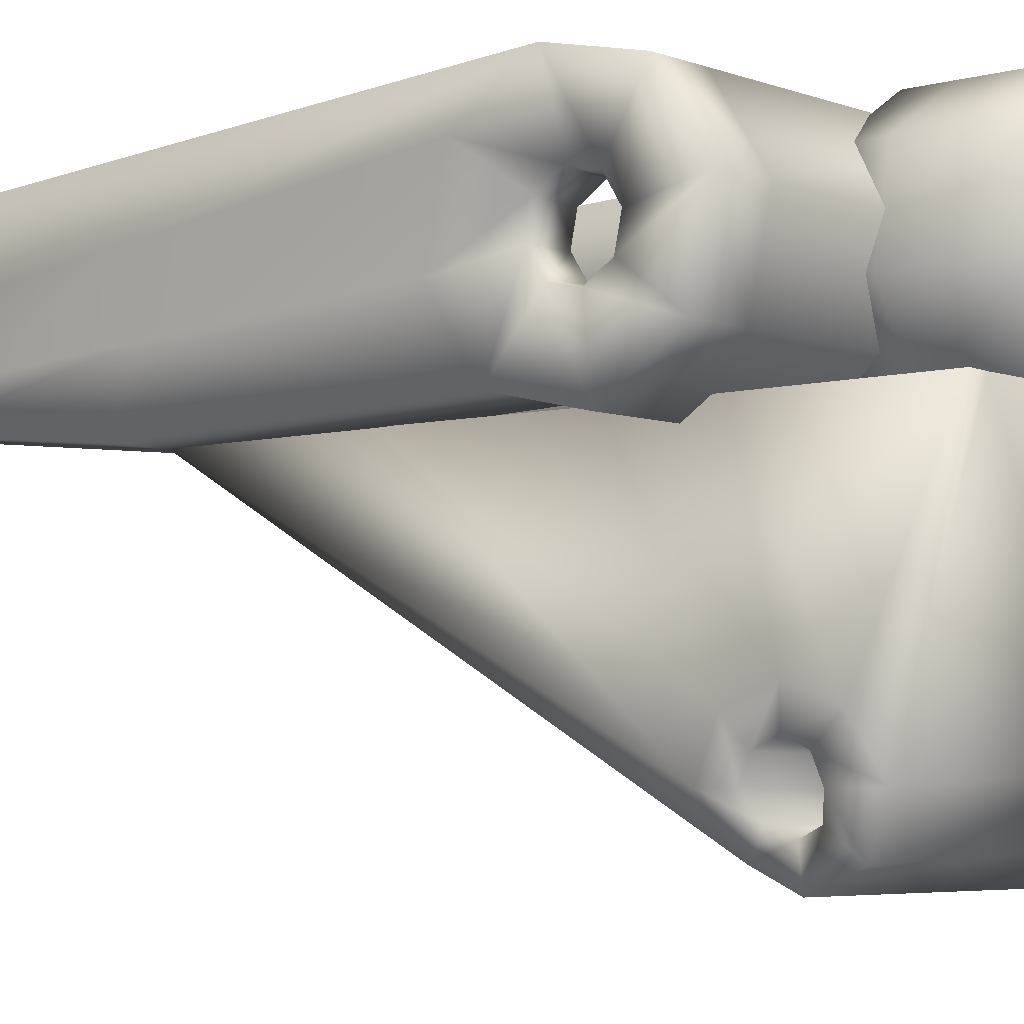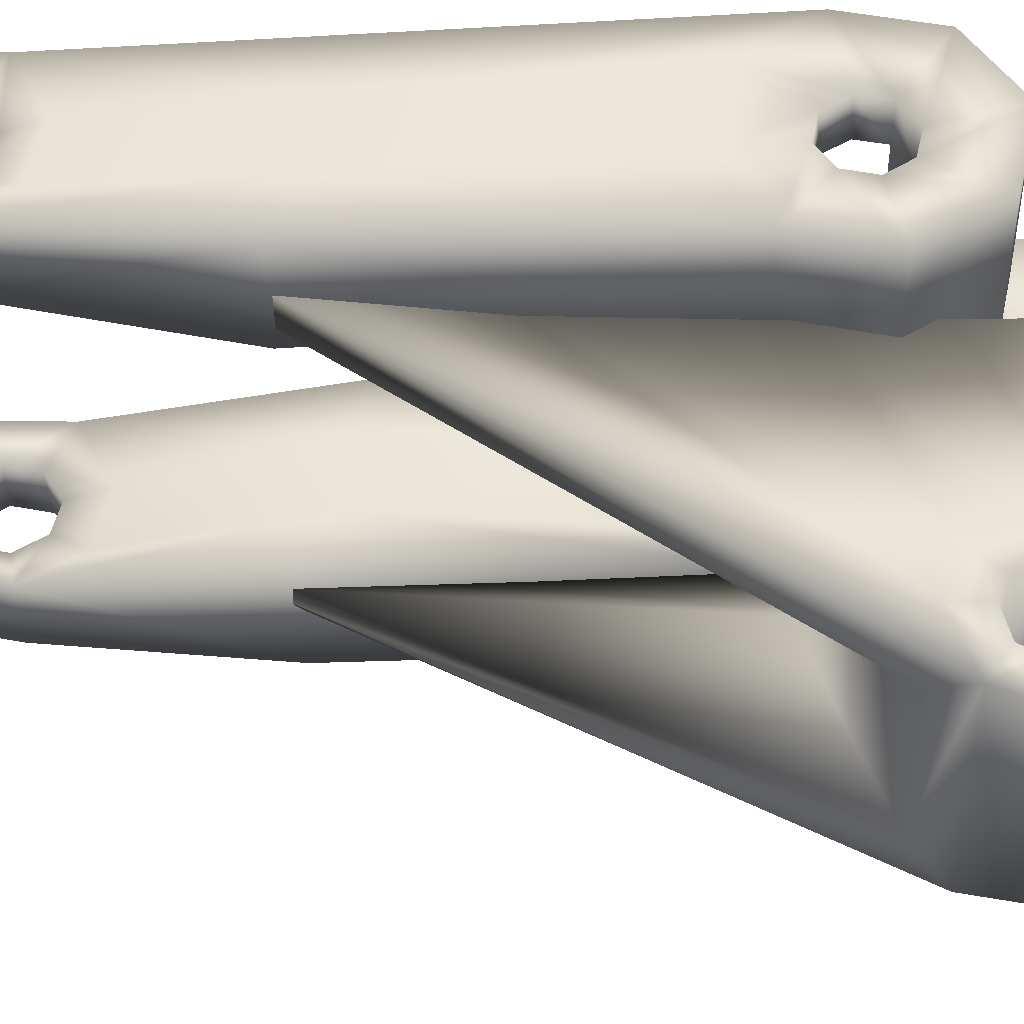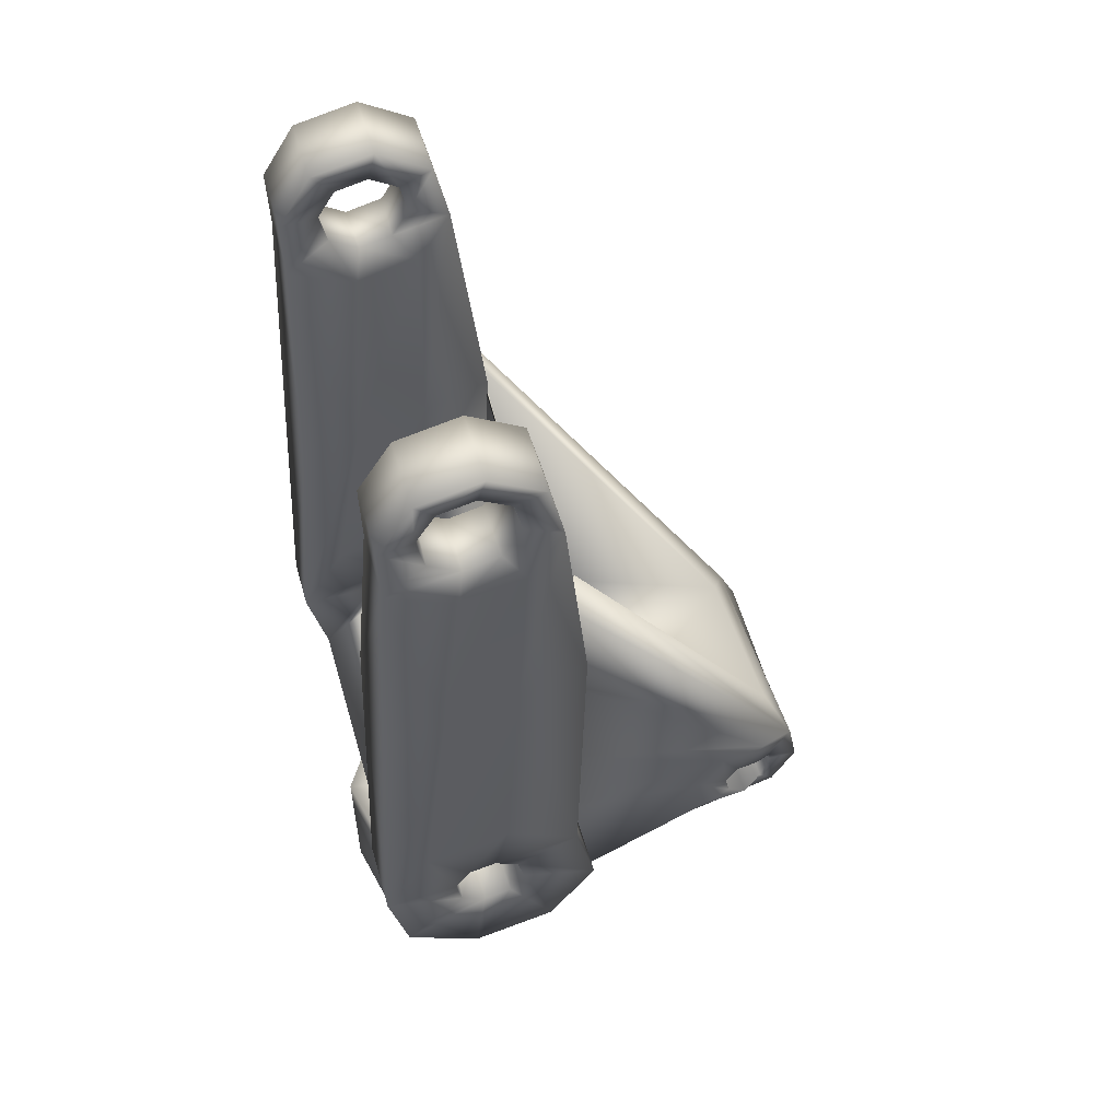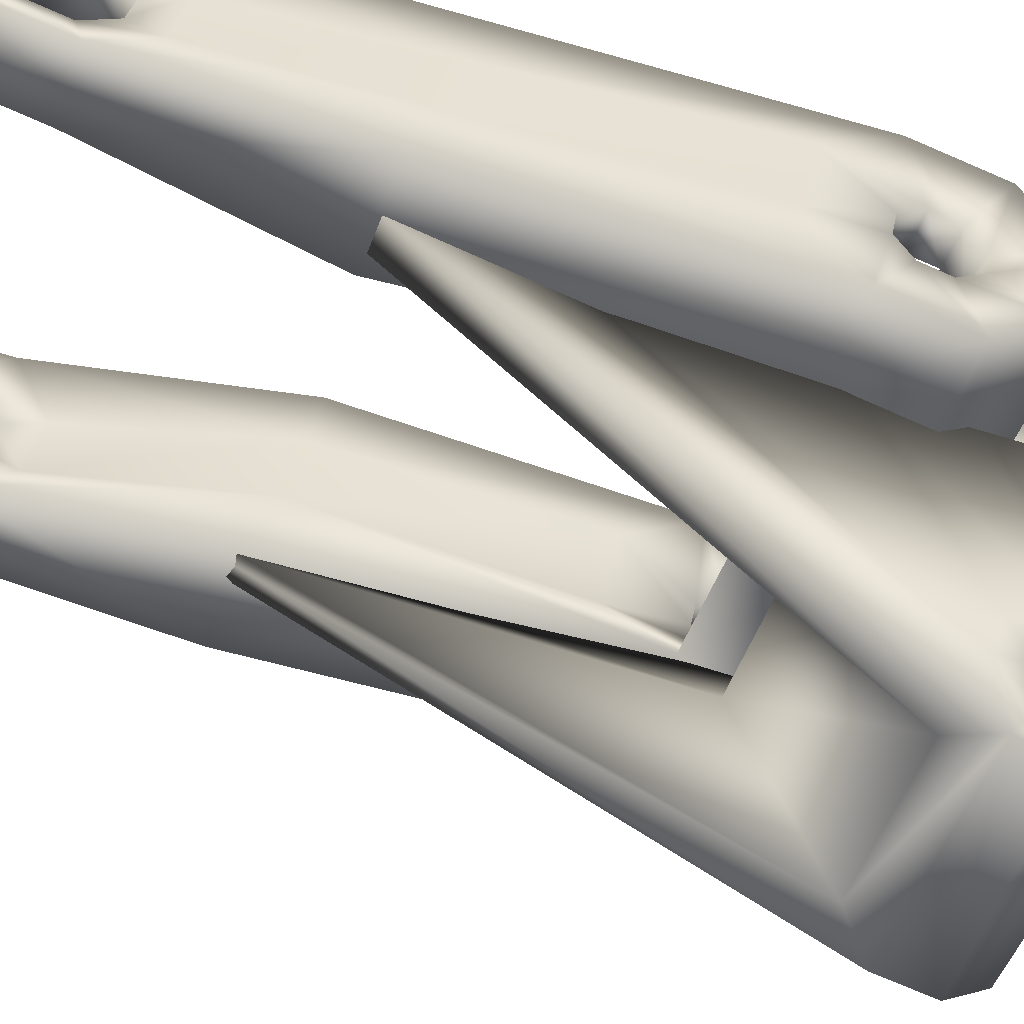
<metadata>
{"format":"obj","ext":"obj","renderer":"f3d","projection":"perspective","resolution":1024,"background":"white","views":[{"elev":-5.2,"azim":131.0,"up":"+Y"},{"elev":-38.9,"azim":90.9,"up":"+Y"},{"elev":54.6,"azim":-106.2,"up":"+Z"},{"elev":-50.0,"azim":70.3,"up":"+Y"}]}
</metadata>
<code>
v  0.0332 -0.0171 0.012
v  0.0392 -0.0206 -0.0035
v  0.0491 -0.0206 -0.0035
v  0.0491 -0.0171 0.012
v  0.0392 -0.012 -0.0168
v  0.0491 -0.012 -0.0168
v  0.0392 0.0034 -0.0202
v  0.0491 0.0034 -0.0202
v  0.0392 0.0168 -0.0117
v  0.0491 0.0168 -0.0117
v  0.0392 0.0202 0.0037
v  0.0491 0.0202 0.0037
v  0.0407 -0.0053 0.0037
v  0.0392 -0.0038 0.0205
v  0.0407 -0.0013 0.0063
v  0.0407 0.006 0.0012
v  0.0407 0.005 -0.0035
v  0.0407 0.0034 0.0053
v  0.0392 0.0117 0.0171
v  0.0476 -0.0014 0.0069
v  0.0491 -0.0038 0.0205
v  0.0476 -0.0058 0.0041
v  0.0476 -0.007 -0.0011
v  0.0476 -0.0041 -0.0055
v  0.0476 0.001 -0.0066
v  0.0476 0.0055 -0.0038
v  0.0476 0.0066 0.0013
v  0.0491 0.0117 0.0171
v  0.0476 0.0038 0.0058
v  0.0407 0.0009 -0.0061
v  0.0407 -0.0038 -0.005
v  0.0407 -0.0064 -0.001
v  0.0364 -0.0027 0.1275
v  0.0364 -0.0122 0.1214
v  0.0491 -0.0122 0.1214
v  0.0491 -0.0027 0.1275
v  0.0364 -0.0146 0.1104
v  0.0491 -0.0146 0.1104
v  0.0364 0.0142 0.1041
v  0.0364 0.0144 0.1155
v  0.0491 0.0144 0.1155
v  0.0491 0.0142 0.1041
v  0.0364 0.0084 0.1251
v  0.0491 0.0084 0.1251
v  0.0379 -0.0065 0.1175
v  0.0379 -0.0015 0.1207
v  0.0379 -0.0078 0.1116
v  0.0379 -0.0046 0.1066
v  0.0364 -0.0086 0.1009
v  0.0379 0.0012 0.1053
v  0.0364 0.0024 0.0984
v  0.0379 0.0063 0.1085
v  0.0379 0.0076 0.1143
v  0.0379 0.0044 0.1194
v  0.0476 -0.0016 0.1214
v  0.0476 -0.0071 0.1179
v  0.0476 -0.0085 0.1115
v  0.0491 -0.0086 0.1009
v  0.0476 -0.005 0.106
v  0.0491 0.0024 0.0984
v  0.0476 0.0014 0.1045
v  0.0476 0.0069 0.1081
v  0.0476 0.0083 0.1145
v  0.0476 0.0048 0.12
v  0.0491 -0.0185 0.0716
v  0.0308 -0.0185 0.0716
v  0.0491 -0.0066 0.0675
v  0.0491 0.0063 0.0647
v  0.0491 0.0167 0.0625
v  0.0308 0.0167 0.0625
v  0.0308 0.0063 0.0647
v  0.0308 -0.0066 0.0675
v  0.0114 -0.0174 -0.0197
v  0.0114 -0.0174 -0.0403
v  0.02 -0.0039 -0.0403
v  0.02 -0.0039 -0.0197
v  -0.0043 -0.0209 -0.0197
v  -0.0043 -0.0209 -0.0403
v  -0.0178 -0.0123 -0.0197
v  -0.0178 -0.0123 -0.0403
v  -0.0213 0.0034 -0.0197
v  -0.0213 0.0034 -0.0403
v  -0.0126 0.017 -0.0197
v  -0.0126 0.017 -0.0403
v  0.003 0.0204 -0.0197
v  0.003 0.0204 -0.0403
v  0.0166 0.0118 -0.0197
v  0.0166 0.0118 -0.0403
v  0.02 -0.0039 -0.012
v  0.0114 -0.0174 -0.012
v  -0.0043 -0.0209 -0.012
v  -0.0178 -0.0123 -0.012
v  -0.0213 0.0034 -0.012
v  -0.0126 0.017 -0.012
v  0.003 0.0204 -0.012
v  0.0166 0.0118 -0.012
v  0.0057 -0.0093 -0.0403
v  0.0103 -0.0022 -0.0403
v  0.0103 -0.0022 -0.012
v  0.0057 -0.0093 -0.012
v  -0.0025 -0.0111 -0.0403
v  -0.0025 -0.0111 -0.012
v  -0.0097 -0.0066 -0.0403
v  -0.0097 -0.0066 -0.012
v  -0.0115 0.0017 -0.0403
v  -0.0115 0.0017 -0.012
v  -0.007 0.0088 -0.0403
v  -0.007 0.0088 -0.012
v  0.0013 0.0107 -0.0403
v  0.0013 0.0107 -0.012
v  0.0084 0.0061 -0.0403
v  0.0084 0.0061 -0.012
v  -0.0332 -0.0206 -0.0035
v  -0.0205 -0.0206 -0.0035
v  -0.0145 -0.0171 0.012
v  -0.0332 -0.0171 0.012
v  -0.0332 -0.012 -0.0168
v  -0.0205 -0.012 -0.0168
v  -0.0332 0.0034 -0.0202
v  -0.0205 0.0034 -0.0202
v  -0.0332 0.0168 -0.0117
v  -0.0205 0.0168 -0.0117
v  -0.0332 0.0202 0.0037
v  -0.0205 0.0202 0.0037
v  -0.0205 -0.0038 0.0205
v  -0.022 -0.0053 0.0037
v  -0.022 -0.0013 0.0063
v  -0.022 0.006 0.0012
v  -0.022 0.005 -0.0035
v  -0.0205 0.0117 0.0171
v  -0.022 0.0034 0.0053
v  -0.0332 -0.0038 0.0205
v  -0.0317 -0.0014 0.0069
v  -0.0317 -0.0058 0.0041
v  -0.0317 -0.007 -0.0011
v  -0.0317 -0.0041 -0.0055
v  -0.0317 0.001 -0.0066
v  -0.0317 0.0055 -0.0038
v  -0.0317 0.0066 0.0013
v  -0.0332 0.0117 0.0171
v  -0.0317 0.0038 0.0058
v  -0.022 0.0009 -0.0061
v  -0.022 -0.0038 -0.005
v  -0.022 -0.0064 -0.001
v  -0.0332 -0.0122 0.1214
v  -0.0205 -0.0122 0.1214
v  -0.0205 -0.0027 0.1275
v  -0.0332 -0.0027 0.1275
v  -0.0332 -0.0146 0.1104
v  -0.0205 -0.0146 0.1104
v  -0.0332 0.0144 0.1155
v  -0.0205 0.0144 0.1155
v  -0.0205 0.0142 0.1041
v  -0.0332 0.0142 0.1041
v  -0.0332 0.0084 0.1251
v  -0.0205 0.0084 0.1251
v  -0.022 -0.0065 0.1175
v  -0.022 -0.0015 0.1207
v  -0.022 -0.0078 0.1116
v  -0.0205 -0.0086 0.1009
v  -0.022 -0.0046 0.1066
v  -0.0205 0.0024 0.0984
v  -0.022 0.0012 0.1053
v  -0.022 0.0063 0.1085
v  -0.022 0.0076 0.1143
v  -0.022 0.0044 0.1194
v  -0.0317 -0.0016 0.1214
v  -0.0317 -0.0071 0.1179
v  -0.0317 -0.0085 0.1115
v  -0.0332 -0.0086 0.1009
v  -0.0317 -0.005 0.106
v  -0.0332 0.0024 0.0984
v  -0.0317 0.0014 0.1045
v  -0.0317 0.0069 0.1081
v  -0.0317 0.0083 0.1145
v  -0.0317 0.0048 0.12
v  -0.0111 -0.0716 -0.0188
v  0.0299 -0.0718 -0.0167
v  0.0299 -0.0684 -0.0093
v  -0.0111 -0.0697 -0.0093
v  -0.0116 -0.0669 -0.0263
v  0.0299 -0.0684 -0.025
v  -0.012 -0.0582 -0.0282
v  0.0307 -0.0602 -0.0284
v  0.0339 -0.0602 -0.0051
v  0.0317 -0.0641 -0.0129
v  0.0339 -0.0602 -0.0112
v  -0.0151 -0.0622 -0.0053
v  -0.0151 -0.0612 -0.0113
v  -0.0129 -0.0647 -0.0136
v  0.0308 -0.0657 -0.0167
v  -0.0116 -0.0656 -0.0177
v  0.0317 -0.0641 -0.0206
v  -0.0129 -0.0634 -0.0213
v  0.0339 -0.0602 -0.0223
v  -0.0151 -0.0593 -0.0222
v  0.0339 -0.052 -0.025
v  0.0339 -0.0563 -0.0206
v  -0.0151 -0.0507 -0.0234
v  -0.0151 -0.0557 -0.0199
v  0.0339 -0.0486 -0.0167
v  0.0339 -0.0547 -0.0167
v  -0.0151 -0.0488 -0.0147
v  -0.0151 -0.0548 -0.0158
v  0.0339 -0.052 -0.0085
v  0.0339 -0.0563 -0.0129
v  -0.0151 -0.0536 -0.0072
v  -0.0151 -0.057 -0.0122
v  -0.0332 -0.0185 0.0716
v  -0.0149 -0.0185 0.0716
v  -0.0332 -0.0066 0.0675
v  -0.0332 0.0063 0.0647
v  -0.0332 0.0167 0.0625
v  -0.0149 0.0167 0.0625
v  -0.0149 0.0063 0.0647
v  -0.0149 -0.0066 0.0675
v  0.0403 -0.0177 0.0724
v  0.0353 -0.0177 0.0414
v  -0.0165 -0.0178 0.0408
v  -0.0215 -0.0178 0.0724
v  0.0307 -0.0178 -0.0409
v  -0.012 -0.0178 -0.0409
v  0.0339 -0.0177 -0.0409
v  -0.0151 -0.0177 -0.0408
v  0.0339 -0.0177 -0.01
v  -0.0151 -0.0177 -0.0098
v  0.0339 -0.0177 0.0074
v  -0.0151 -0.0177 0.0113
v  -0.0048 -0.0658 -0.0033
v  0.0235 -0.0646 -0.0033
v  0.0345 -0.0177 0.0724
v  -0.0158 -0.0215 0.0724
v  -0.0098 -0.0289 0.0081
v  0.0285 -0.0277 0.0081
v  0.0343 -0.0181 0.0724
v  -0.0156 -0.0193 0.0724
v  0.0294 -0.0237 -0.0118
v  -0.0107 -0.0244 -0.0118
g r_uglut
f 1 2 3
f 3 4 1
f 2 5 6
f 6 3 2
f 5 7 8
f 8 6 5
f 7 9 10
f 10 8 7
f 9 11 12
f 12 10 9
f 13 1 14
f 14 15 13
f 16 11 9
f 9 17 16
f 18 19 11
f 11 16 18
f 15 14 19
f 19 18 15
f 20 21 4
f 4 22 20
f 22 4 3
f 3 23 22
f 23 3 6
f 6 24 23
f 24 6 8
f 8 25 24
f 25 8 10
f 10 26 25
f 26 10 12
f 12 27 26
f 27 12 28
f 28 29 27
f 29 28 21
f 21 20 29
f 27 16 17
f 17 26 27
f 26 17 30
f 30 25 26
f 25 30 31
f 31 24 25
f 24 31 32
f 32 23 24
f 23 32 13
f 13 22 23
f 22 13 15
f 15 20 22
f 20 15 18
f 18 29 20
f 29 18 16
f 16 27 29
f 33 34 35
f 35 36 33
f 34 37 38
f 38 35 34
f 39 40 41
f 41 42 39
f 40 43 44
f 44 41 40
f 43 33 36
f 36 44 43
f 45 34 33
f 33 46 45
f 47 37 34
f 34 45 47
f 48 49 37
f 37 47 48
f 50 51 49
f 49 48 50
f 52 39 51
f 51 50 52
f 53 40 39
f 39 52 53
f 54 43 40
f 40 53 54
f 46 33 43
f 43 54 46
f 55 36 35
f 35 56 55
f 56 35 38
f 38 57 56
f 57 38 58
f 58 59 57
f 59 58 60
f 60 61 59
f 61 60 42
f 42 62 61
f 62 42 41
f 41 63 62
f 63 41 44
f 44 64 63
f 64 44 36
f 36 55 64
f 63 53 52
f 52 62 63
f 62 52 50
f 50 61 62
f 61 50 48
f 48 59 61
f 59 48 47
f 47 57 59
f 57 47 45
f 45 56 57
f 56 45 46
f 46 55 56
f 55 46 54
f 54 64 55
f 64 54 53
f 53 63 64
f 1 4 65
f 65 66 1
f 4 21 67
f 67 65 4
f 67 21 28
f 28 68 67
f 68 28 12
f 12 69 68
f 12 11 70
f 70 69 12
f 11 19 71
f 71 70 11
f 19 14 72
f 72 71 19
f 72 14 1
f 1 66 72
f 65 38 37
f 37 66 65
f 67 58 38
f 38 65 67
f 68 60 58
f 58 67 68
f 68 69 42
f 42 60 68
f 70 39 42
f 42 69 70
f 71 51 39
f 39 70 71
f 71 72 49
f 49 51 71
f 72 66 37
f 37 49 72
f 73 74 75
f 75 76 73
f 77 78 74
f 74 73 77
f 79 80 78
f 78 77 79
f 81 82 80
f 80 79 81
f 83 84 82
f 82 81 83
f 85 86 84
f 84 83 85
f 87 88 86
f 86 85 87
f 76 75 88
f 88 87 76
f 89 90 73
f 73 76 89
f 90 91 77
f 77 73 90
f 91 92 79
f 79 77 91
f 92 93 81
f 81 79 92
f 93 94 83
f 83 81 93
f 94 95 85
f 85 83 94
f 95 96 87
f 87 85 95
f 96 89 76
f 76 87 96
f 75 74 97
f 97 98 75
f 90 89 99
f 99 100 90
f 74 78 101
f 101 97 74
f 91 90 100
f 100 102 91
f 78 80 103
f 103 101 78
f 92 91 102
f 102 104 92
f 80 82 105
f 105 103 80
f 93 92 104
f 104 106 93
f 82 84 107
f 107 105 82
f 94 93 106
f 106 108 94
f 84 86 109
f 109 107 84
f 95 94 108
f 108 110 95
f 86 88 111
f 111 109 86
f 96 95 110
f 110 112 96
f 88 75 98
f 98 111 88
f 89 96 112
f 112 99 89
f 98 97 100
f 100 99 98
f 111 98 99
f 99 112 111
f 109 111 112
f 112 110 109
f 107 109 110
f 110 108 107
f 105 107 108
f 108 106 105
f 103 105 106
f 106 104 103
f 101 103 104
f 104 102 101
f 97 101 102
f 102 100 97
f 113 114 115
f 115 116 113
f 117 118 114
f 114 113 117
f 119 120 118
f 118 117 119
f 121 122 120
f 120 119 121
f 123 124 122
f 122 121 123
f 125 115 126
f 126 127 125
f 122 124 128
f 128 129 122
f 124 130 131
f 131 128 124
f 130 125 127
f 127 131 130
f 116 132 133
f 133 134 116
f 113 116 134
f 134 135 113
f 117 113 135
f 135 136 117
f 119 117 136
f 136 137 119
f 121 119 137
f 137 138 121
f 123 121 138
f 138 139 123
f 140 123 139
f 139 141 140
f 132 140 141
f 141 133 132
f 129 128 139
f 139 138 129
f 142 129 138
f 138 137 142
f 143 142 137
f 137 136 143
f 144 143 136
f 136 135 144
f 126 144 135
f 135 134 126
f 127 126 134
f 134 133 127
f 131 127 133
f 133 141 131
f 128 131 141
f 141 139 128
f 145 146 147
f 147 148 145
f 149 150 146
f 146 145 149
f 151 152 153
f 153 154 151
f 155 156 152
f 152 151 155
f 148 147 156
f 156 155 148
f 147 146 157
f 157 158 147
f 146 150 159
f 159 157 146
f 150 160 161
f 161 159 150
f 160 162 163
f 163 161 160
f 162 153 164
f 164 163 162
f 153 152 165
f 165 164 153
f 152 156 166
f 166 165 152
f 156 147 158
f 158 166 156
f 145 148 167
f 167 168 145
f 149 145 168
f 168 169 149
f 170 149 169
f 169 171 170
f 172 170 171
f 171 173 172
f 154 172 173
f 173 174 154
f 151 154 174
f 174 175 151
f 155 151 175
f 175 176 155
f 148 155 176
f 176 167 148
f 164 165 175
f 175 174 164
f 163 164 174
f 174 173 163
f 161 163 173
f 173 171 161
f 159 161 171
f 171 169 159
f 157 159 169
f 169 168 157
f 158 157 168
f 168 167 158
f 166 158 167
f 167 176 166
f 165 166 176
f 176 175 165
f 177 178 179
f 179 180 177
f 181 182 178
f 178 177 181
f 183 184 182
f 182 181 183
f 185 179 186
f 186 187 185
f 180 188 189
f 189 190 180
f 179 178 191
f 191 186 179
f 177 180 190
f 190 192 177
f 178 182 193
f 193 191 178
f 181 177 192
f 192 194 181
f 182 184 195
f 195 193 182
f 183 181 194
f 194 196 183
f 184 197 198
f 198 195 184
f 199 183 196
f 196 200 199
f 197 201 202
f 202 198 197
f 203 199 200
f 200 204 203
f 201 205 206
f 206 202 201
f 207 203 204
f 204 208 207
f 205 185 187
f 187 206 205
f 188 207 208
f 208 189 188
f 202 206 208
f 208 204 202
f 198 202 204
f 204 200 198
f 195 198 200
f 200 196 195
f 193 195 196
f 196 194 193
f 191 193 194
f 194 192 191
f 186 191 192
f 192 190 186
f 187 186 190
f 190 189 187
f 206 187 189
f 189 208 206
f 209 116 115
f 115 210 209
f 211 132 116
f 116 209 211
f 140 132 211
f 211 212 140
f 123 140 212
f 212 213 123
f 214 124 123
f 123 213 214
f 215 130 124
f 124 214 215
f 216 125 130
f 130 215 216
f 115 125 216
f 216 210 115
f 150 149 209
f 209 210 150
f 149 170 211
f 211 209 149
f 170 172 212
f 212 211 170
f 154 213 212
f 212 172 154
f 154 153 214
f 214 213 154
f 153 162 215
f 215 214 153
f 160 216 215
f 215 162 160
f 150 210 216
f 216 160 150
f 114 2 1
f 1 115 114
f 115 1 13
f 13 126 115
f 126 13 32
f 32 144 126
f 144 32 31
f 31 143 144
f 143 31 30
f 30 142 143
f 142 30 17
f 17 129 142
f 129 17 9
f 9 122 129
f 122 9 7
f 7 120 122
f 120 7 5
f 5 118 120
f 118 5 2
f 2 114 118
f 217 179 185
f 185 218 217
f 219 188 180
f 180 220 219
f 221 184 183
f 183 222 221
f 223 197 184
f 184 221 223
f 222 183 199
f 199 224 222
f 225 201 197
f 197 223 225
f 224 199 203
f 203 226 224
f 227 205 201
f 201 225 227
f 226 203 207
f 207 228 226
f 218 185 205
f 205 227 218
f 228 207 188
f 188 219 228
f 229 180 179
f 179 230 229
f 230 179 217
f 217 231 230
f 232 220 180
f 180 229 232
f 233 229 230
f 230 234 233
f 231 235 234
f 234 230 231
f 236 232 229
f 229 233 236
f 233 228 219
f 237 221 222
f 222 238 237
f 218 235 231
f 231 217 218
f 234 235 218
f 237 225 223
f 223 221 237
f 226 238 222
f 222 224 226
f 238 226 228
f 228 233 238
f 237 233 234
f 237 238 233
f 227 225 237
f 237 234 227
f 219 220 232
f 232 236 219
f 233 219 236
f 234 218 227

</code>
